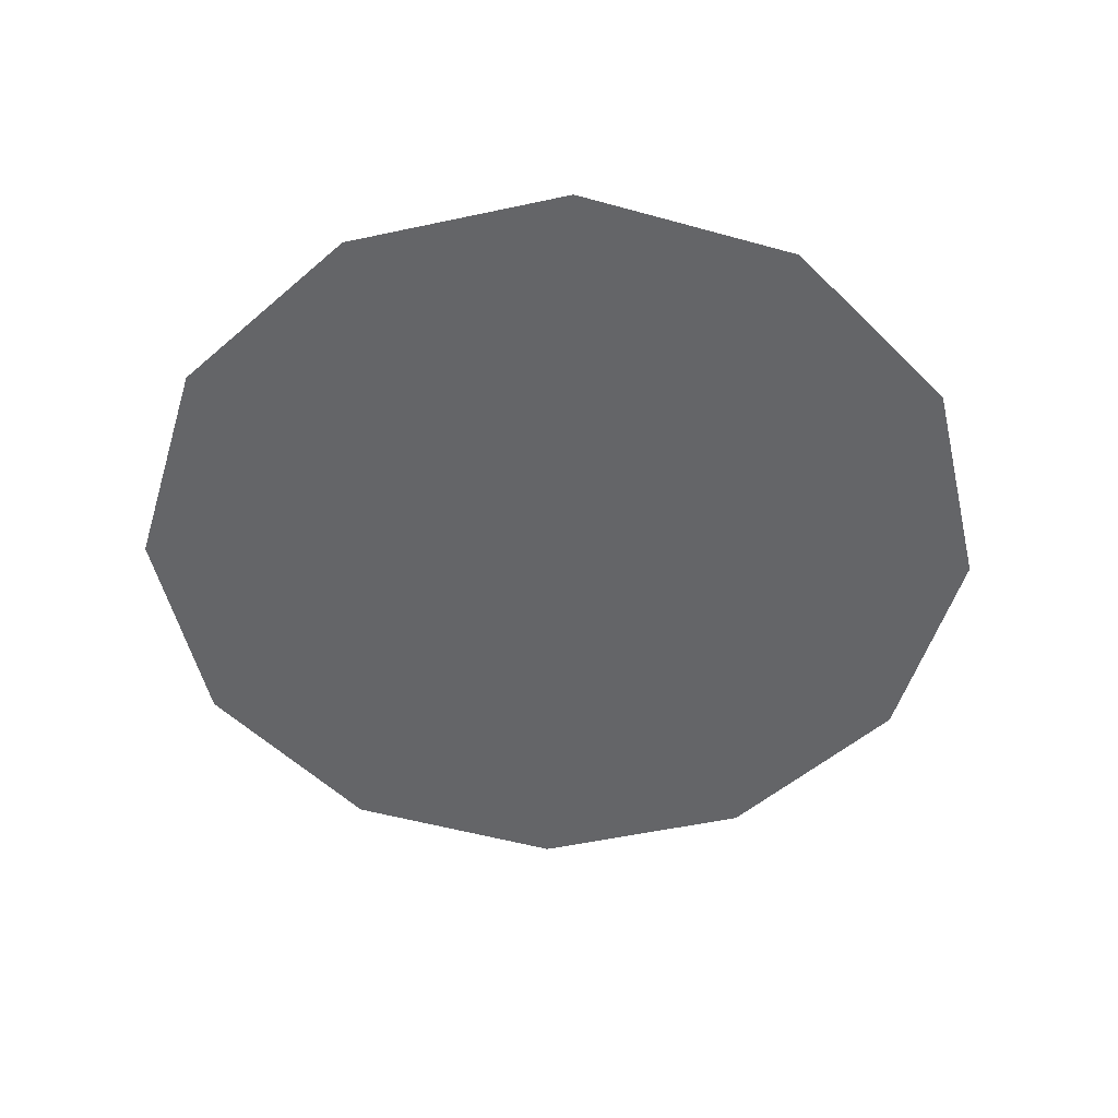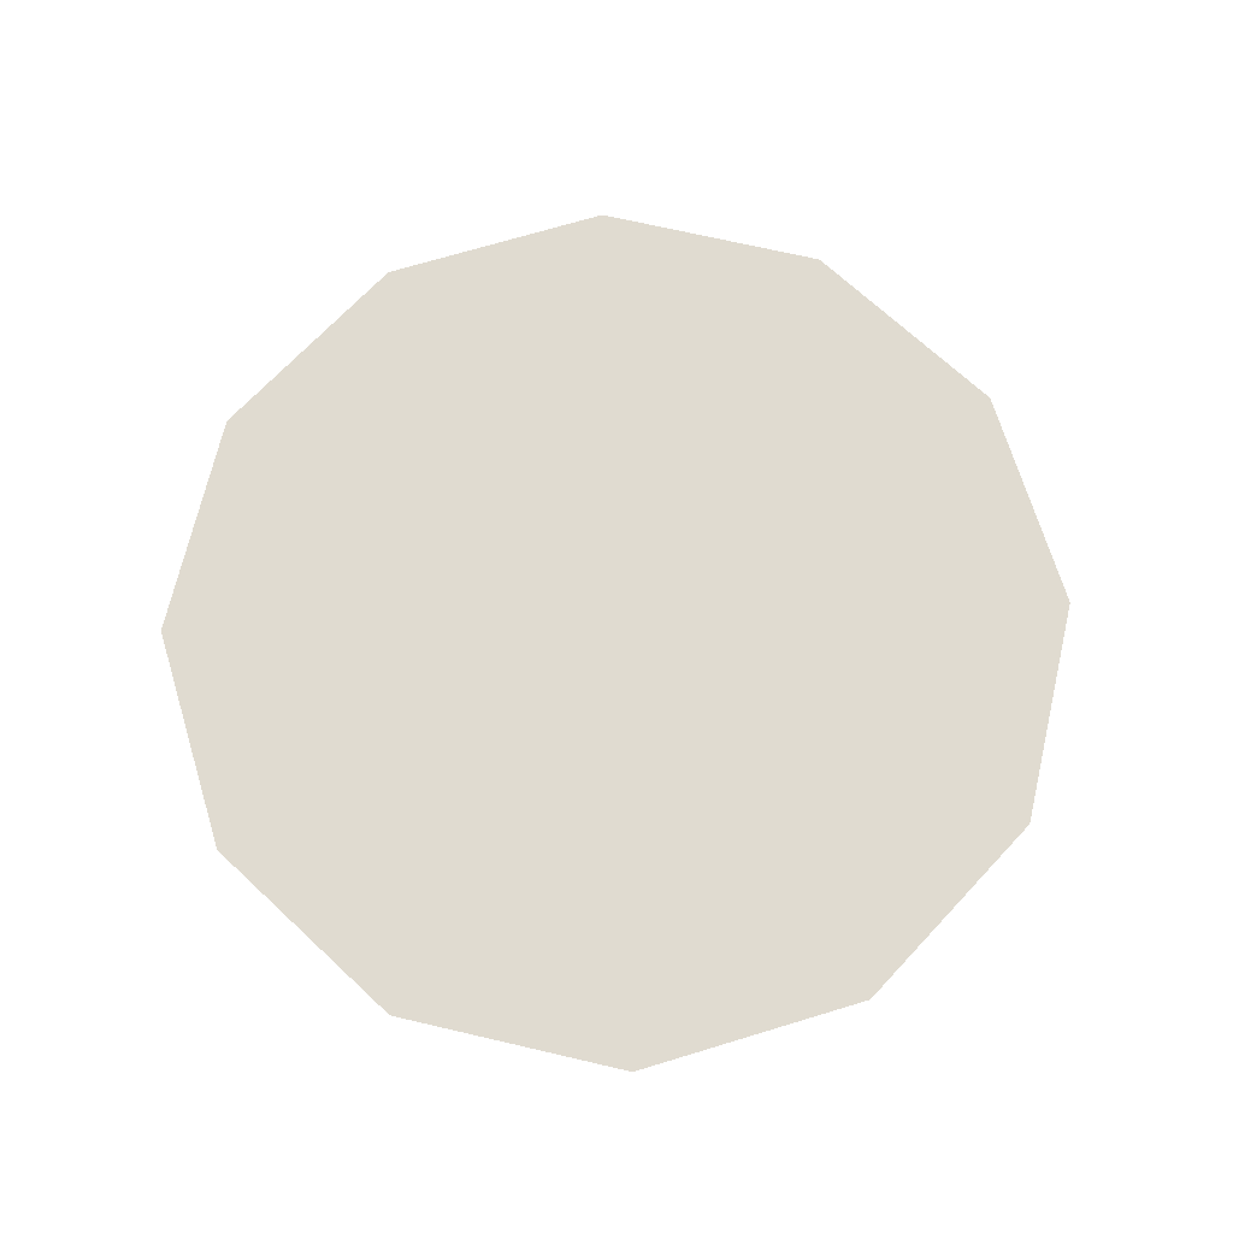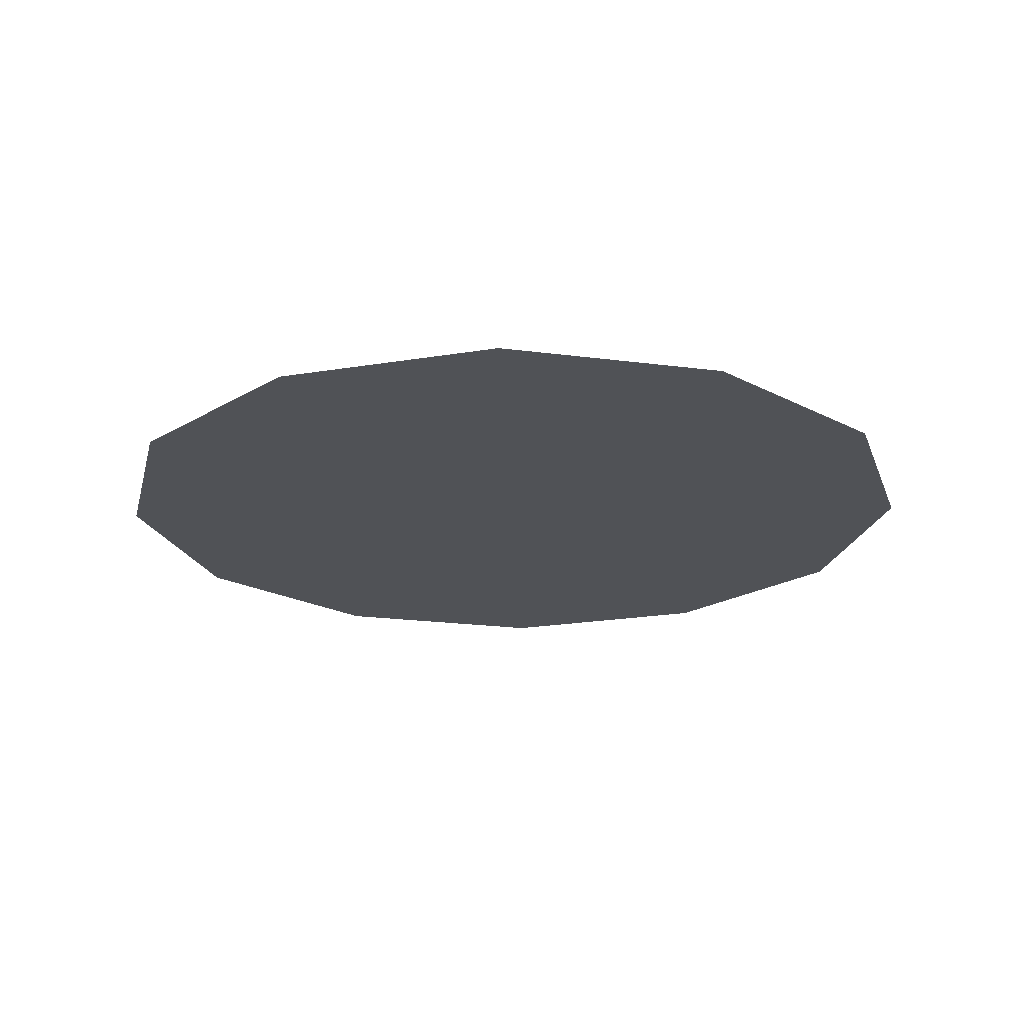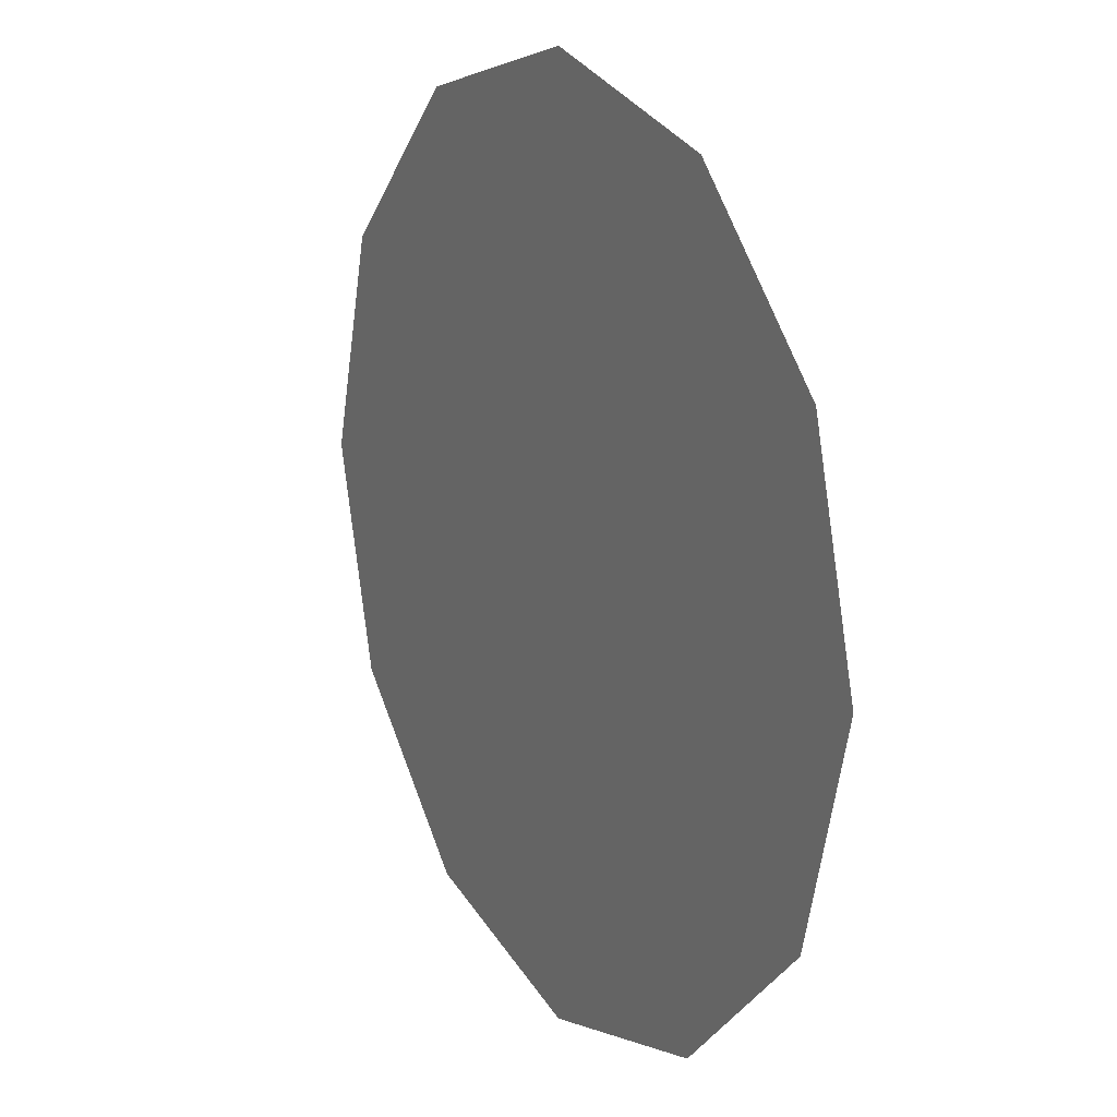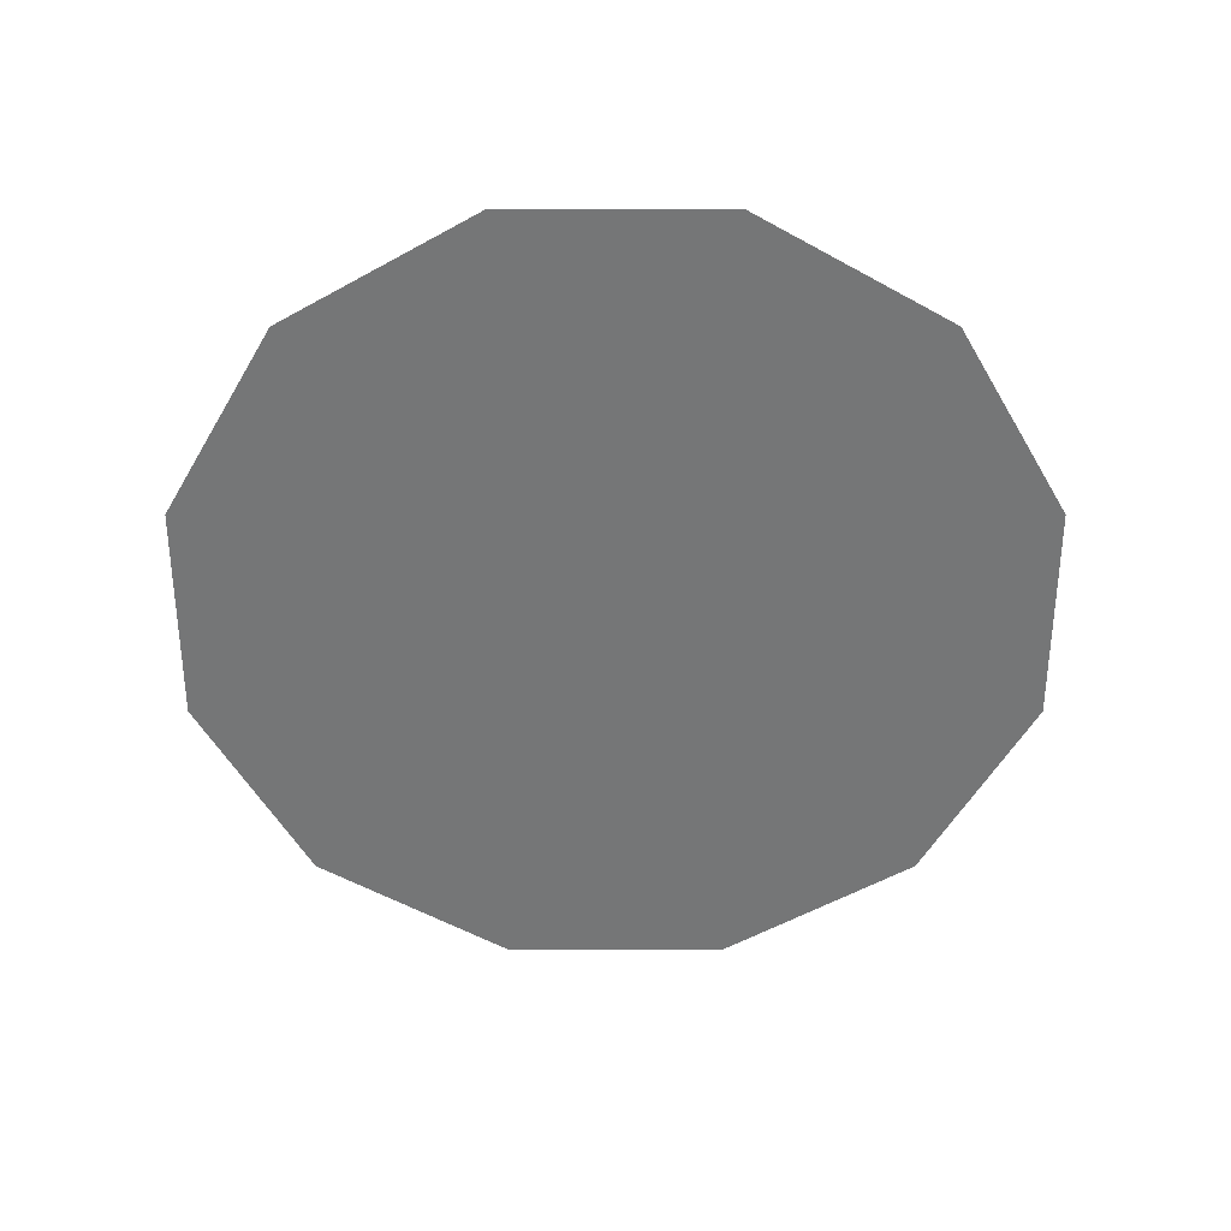
<metadata>
{"format":"obj","ext":"obj","renderer":"f3d","projection":"perspective","resolution":1024,"background":"white","views":[{"elev":-51.6,"azim":-61.8,"up":"+Z"},{"elev":69.9,"azim":-31.9,"up":"+Z"},{"elev":-21.1,"azim":-58.3,"up":"+Z"},{"elev":17.3,"azim":60.5,"up":"+Y"},{"elev":-56.7,"azim":-165.0,"up":"+Z"}]}
</metadata>
<code>
v 0 0 7.826
v 11.96 6.902 7.826
v 6.902 11.96 7.826
v 0 13.8 7.826
v -6.902 11.96 7.826
v -11.96 6.902 7.826
v -13.8 0 7.826
v -11.96 -6.902 7.826
v -6.902 -11.96 7.826
v 0 -13.8 7.826
v 6.902 -11.96 7.826
v 11.96 -6.902 7.826
v 13.8 0 7.826
f 2 3 1
f 3 4 1
f 4 5 1
f 5 6 1
f 6 7 1
f 7 8 1
f 8 9 1
f 9 10 1
f 10 11 1
f 11 12 1
f 12 13 1
f 13 2 1

</code>
